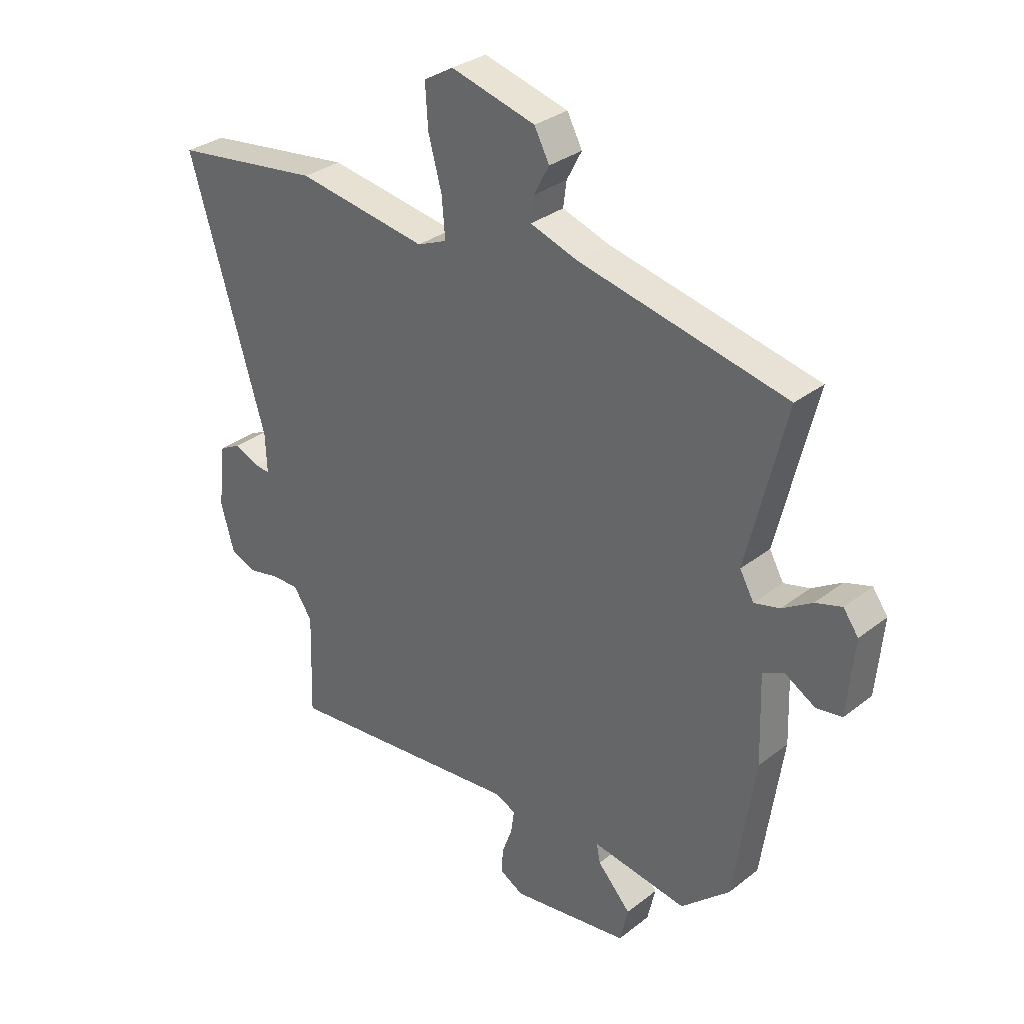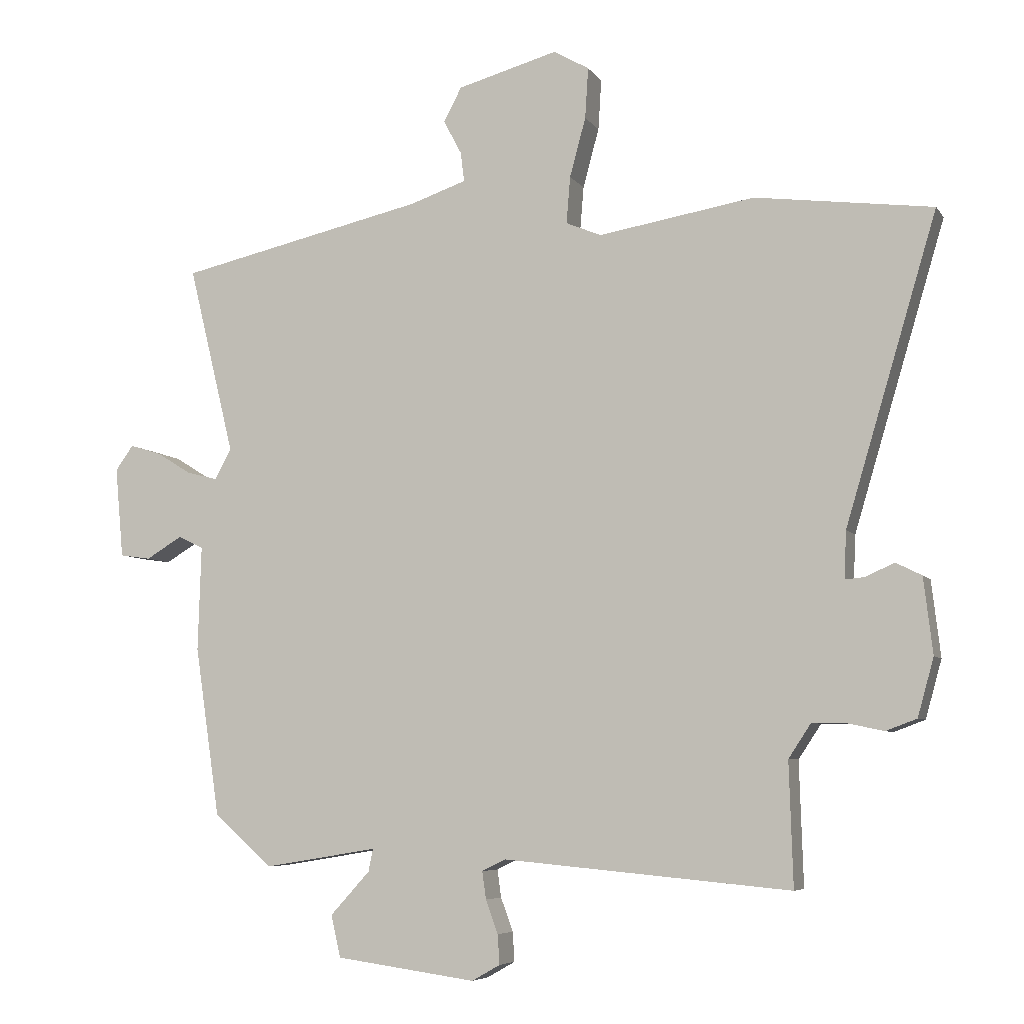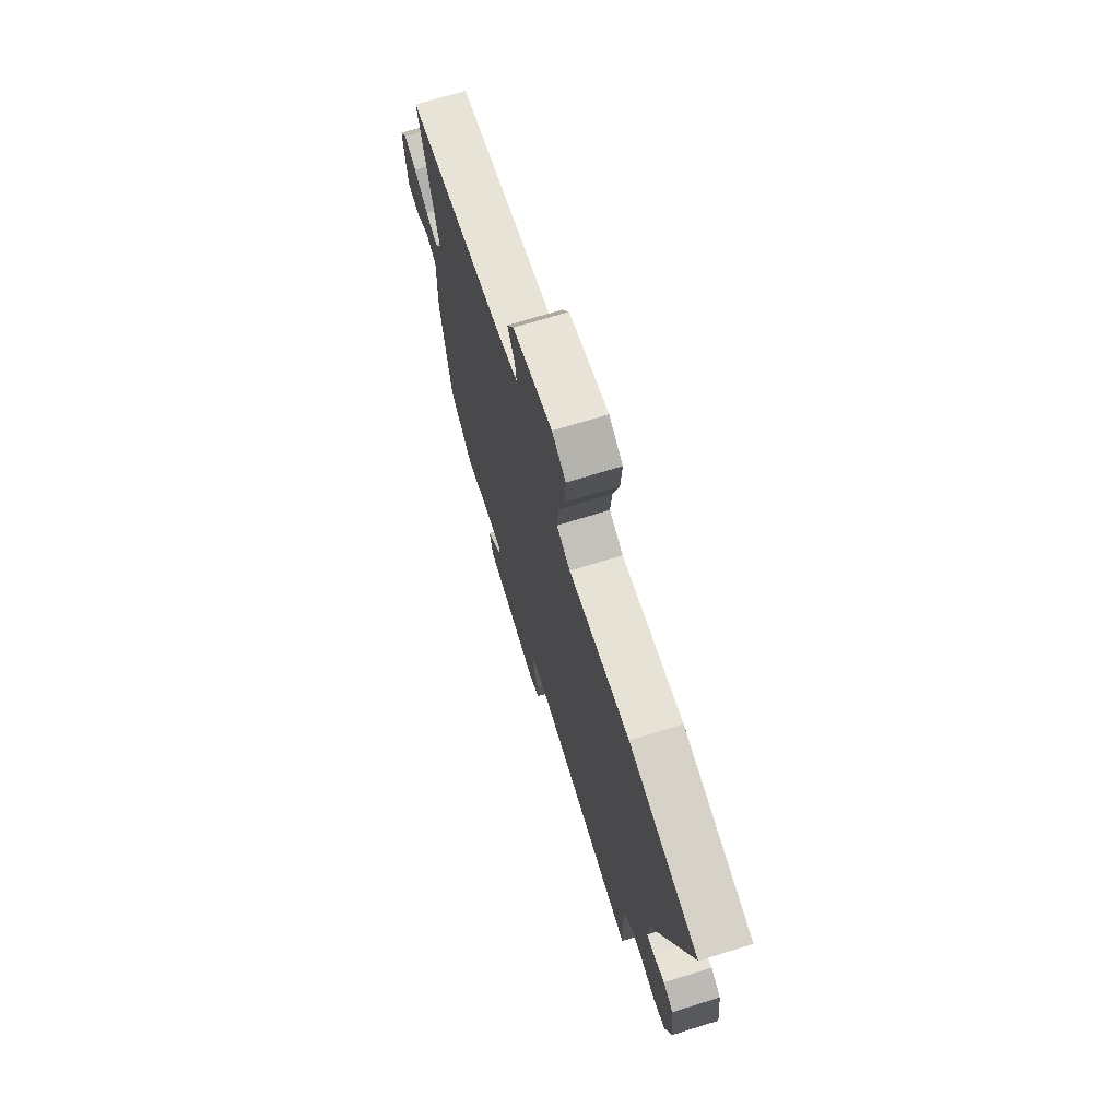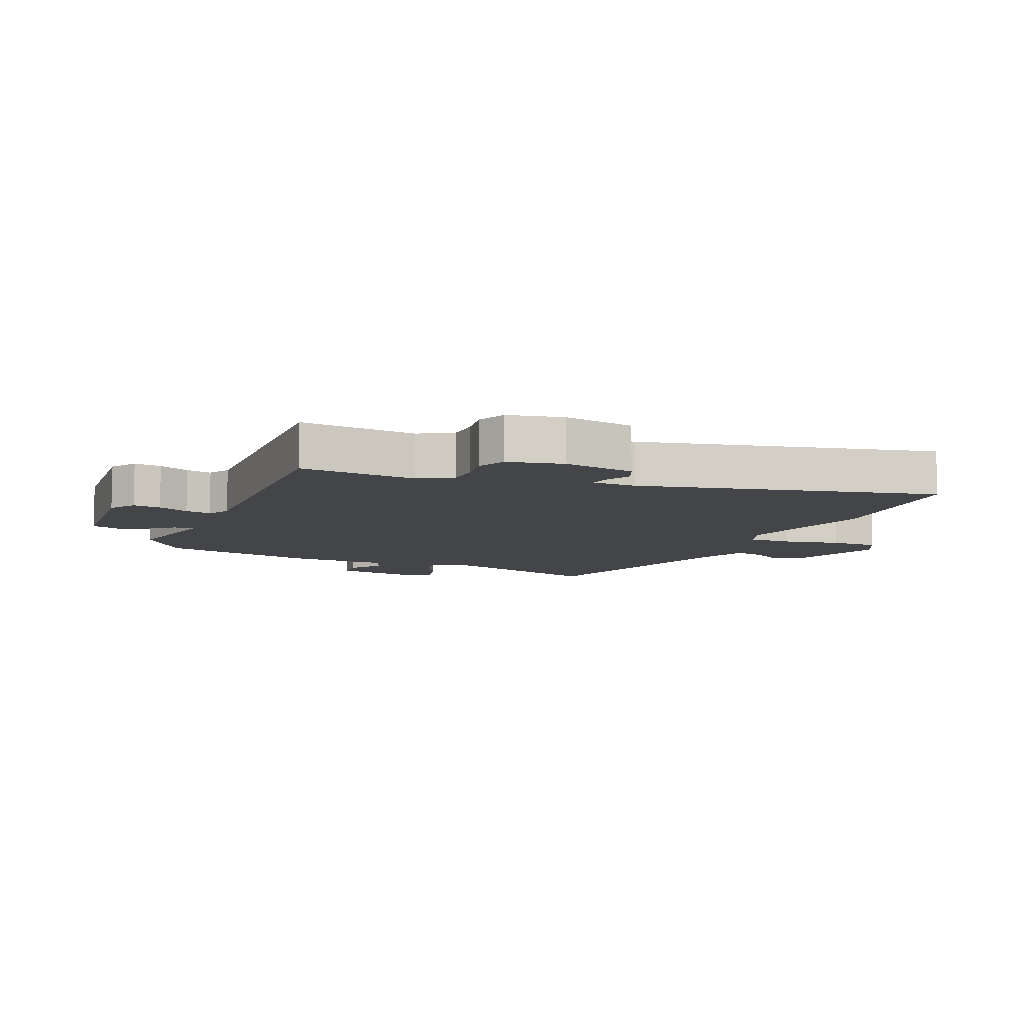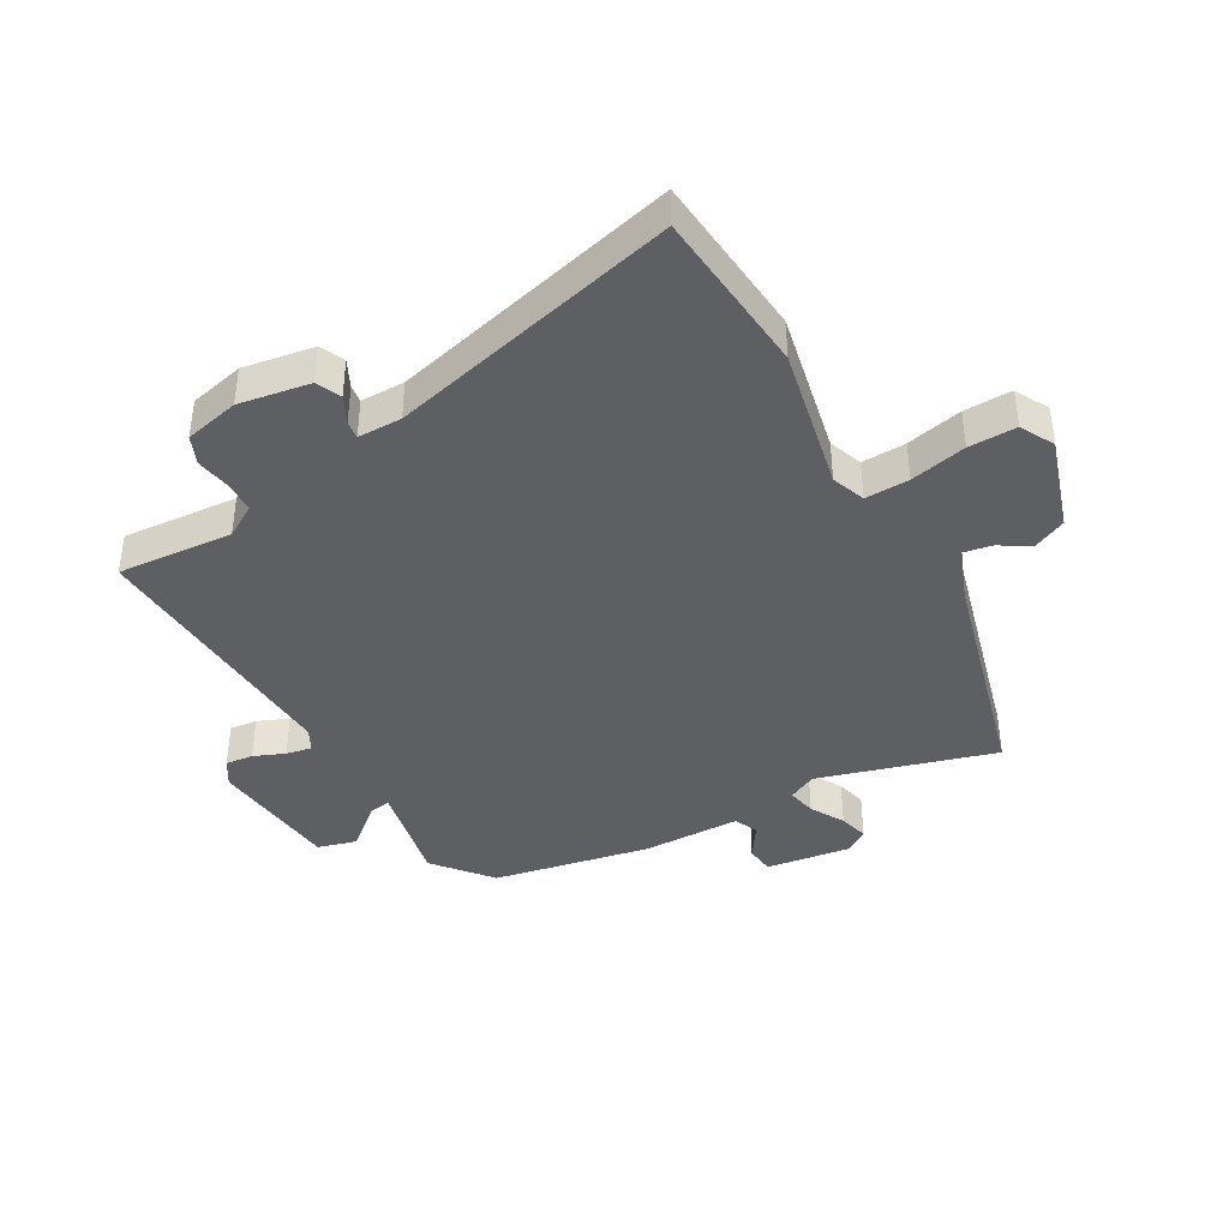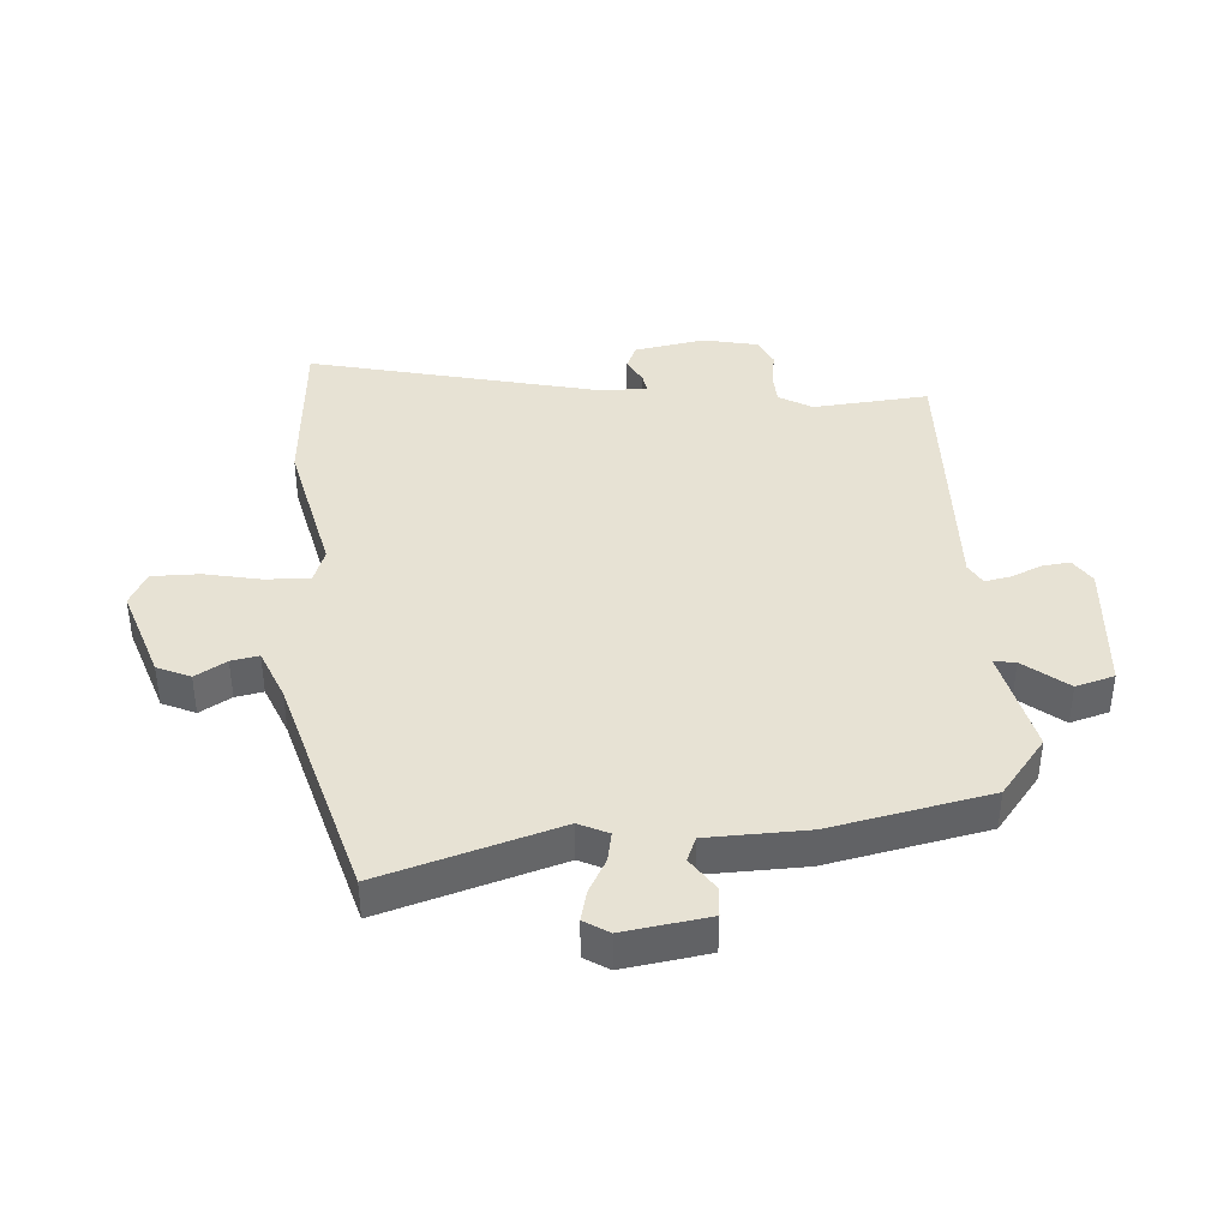
<metadata>
{"format":"obj","ext":"obj","renderer":"f3d","projection":"perspective","resolution":1024,"background":"white","views":[{"elev":31.4,"azim":42.3,"up":"+Z"},{"elev":-6.3,"azim":-160.9,"up":"+Z"},{"elev":71.0,"azim":-107.2,"up":"+Z"},{"elev":-8.7,"azim":-116.4,"up":"+Y"},{"elev":-40.2,"azim":-62.9,"up":"+Y"},{"elev":39.8,"azim":82.6,"up":"+Y"}]}
</metadata>
<code>
v 0.528 0.07 0.459
v 0.456 0.07 0.164
v 0.482 0.07 0.117
v 0.53 0.07 0.129
v 0.585 0.07 0.163
v 0.634 0.07 0.178
v 0.662 0.07 0.139
v 0.649 0.07 -0.002
v 0.601 0.07 -0.009
v 0.544 0.07 0.025
v 0.505 0.07 0.006
v 0.51 0.07 -0.158
v 0.471 0.07 -0.422
v 0.38 0.07 -0.503
v 0.203 0.07 -0.474
v 0.21 0.07 -0.509
v 0.272 0.07 -0.577
v 0.257 0.07 -0.642
v 0.038 0.07 -0.672
v -0.006 0.07 -0.647
v -0.003 0.07 -0.601
v 0.016 0.07 -0.549
v 0.022 0.07 -0.506
v -0.015 0.07 -0.488
v -0.463 0.07 -0.529
v -0.457 0.07 -0.337
v -0.492 0.07 -0.284
v -0.545 0.07 -0.285
v -0.601 0.07 -0.297
v -0.649 0.07 -0.279
v -0.674 0.07 -0.189
v -0.66 0.07 -0.071
v -0.62 0.07 -0.051
v -0.575 0.07 -0.071
v -0.545 0.07 -0.074
v -0.548 0.07 -0.001
v -0.69 0.07 0.475
v -0.414 0.07 0.511
v -0.171 0.07 0.471
v -0.116 0.07 0.494
v -0.122 0.07 0.567
v -0.147 0.07 0.659
v -0.152 0.07 0.738
v -0.097 0.07 0.77
v 0.06 0.07 0.727
v 0.088 0.07 0.674
v 0.06 0.07 0.621
v 0.054 0.07 0.575
v 0.142 0.07 0.545
v 0.528 0 0.459
v 0.456 0 0.164
v 0.482 0 0.117
v 0.53 0 0.129
v 0.585 0 0.163
v 0.634 0 0.178
v 0.662 0 0.139
v 0.649 0 -0.002
v 0.601 0 -0.009
v 0.544 0 0.025
v 0.505 0 0.006
v 0.51 0 -0.158
v 0.471 0 -0.422
v 0.38 0 -0.503
v 0.203 0 -0.474
v 0.21 0 -0.509
v 0.272 0 -0.577
v 0.257 0 -0.642
v 0.038 0 -0.672
v -0.006 0 -0.647
v -0.003 0 -0.601
v 0.016 0 -0.549
v 0.022 0 -0.506
v -0.015 0 -0.488
v -0.463 0 -0.529
v -0.457 0 -0.337
v -0.492 0 -0.284
v -0.545 0 -0.285
v -0.601 0 -0.297
v -0.649 0 -0.279
v -0.674 0 -0.189
v -0.66 0 -0.071
v -0.62 0 -0.051
v -0.575 0 -0.071
v -0.545 0 -0.074
v -0.548 0 -0.001
v -0.69 0 0.475
v -0.414 0 0.511
v -0.171 0 0.471
v -0.116 0 0.494
v -0.122 0 0.567
v -0.147 0 0.659
v -0.152 0 0.738
v -0.097 0 0.77
v 0.06 0 0.727
v 0.088 0 0.674
v 0.06 0 0.621
v 0.054 0 0.575
v 0.142 0 0.545
f 45 46 47
f 44 45 47
f 43 44 47
f 42 43 47
f 41 42 47
f 40 41 47 48
f 36 37 38 39
f 35 36 39 40
f 32 33 34
f 31 32 34
f 30 31 34
f 29 30 34
f 28 29 34
f 27 28 34 35
f 40 48 49
f 35 40 49
f 27 35 49
f 26 27 49
f 20 21 22
f 19 20 22
f 18 19 22
f 17 18 22
f 16 17 22
f 15 16 22 23
f 13 14 15
f 12 13 15
f 11 12 15
f 11 15 23 24
f 8 9 10
f 7 8 10
f 6 7 10
f 5 6 10
f 4 5 10
f 3 4 10 11
f 25 26 49
f 24 25 49
f 11 24 49
f 3 11 49
f 2 3 49
f 1 2 49
f 96 95 94
f 96 94 93
f 96 93 92
f 96 92 91
f 96 91 90
f 97 96 90 89
f 88 87 86 85
f 89 88 85 84
f 83 82 81
f 83 81 80
f 83 80 79
f 83 79 78
f 83 78 77
f 84 83 77 76
f 98 97 89
f 98 89 84
f 98 84 76
f 98 76 75
f 71 70 69
f 71 69 68
f 71 68 67
f 71 67 66
f 71 66 65
f 72 71 65 64
f 64 63 62
f 64 62 61
f 64 61 60
f 73 72 64 60
f 59 58 57
f 59 57 56
f 59 56 55
f 59 55 54
f 59 54 53
f 60 59 53 52
f 98 75 74
f 98 74 73
f 98 73 60
f 98 60 52
f 98 52 51
f 98 51 50
f 1 50 51 2
f 2 51 52 3
f 3 52 53 4
f 4 53 54 5
f 5 54 55 6
f 6 55 56 7
f 7 56 57 8
f 8 57 58 9
f 9 58 59 10
f 10 59 60 11
f 11 60 61 12
f 12 61 62 13
f 13 62 63 14
f 14 63 64 15
f 15 64 65 16
f 16 65 66 17
f 17 66 67 18
f 18 67 68 19
f 19 68 69 20
f 20 69 70 21
f 21 70 71 22
f 22 71 72 23
f 23 72 73 24
f 24 73 74 25
f 25 74 75 26
f 26 75 76 27
f 27 76 77 28
f 28 77 78 29
f 29 78 79 30
f 30 79 80 31
f 31 80 81 32
f 32 81 82 33
f 33 82 83 34
f 34 83 84 35
f 35 84 85 36
f 36 85 86 37
f 37 86 87 38
f 38 87 88 39
f 39 88 89 40
f 40 89 90 41
f 41 90 91 42
f 42 91 92 43
f 43 92 93 44
f 44 93 94 45
f 45 94 95 46
f 46 95 96 47
f 47 96 97 48
f 48 97 98 49
f 49 98 50 1

</code>
